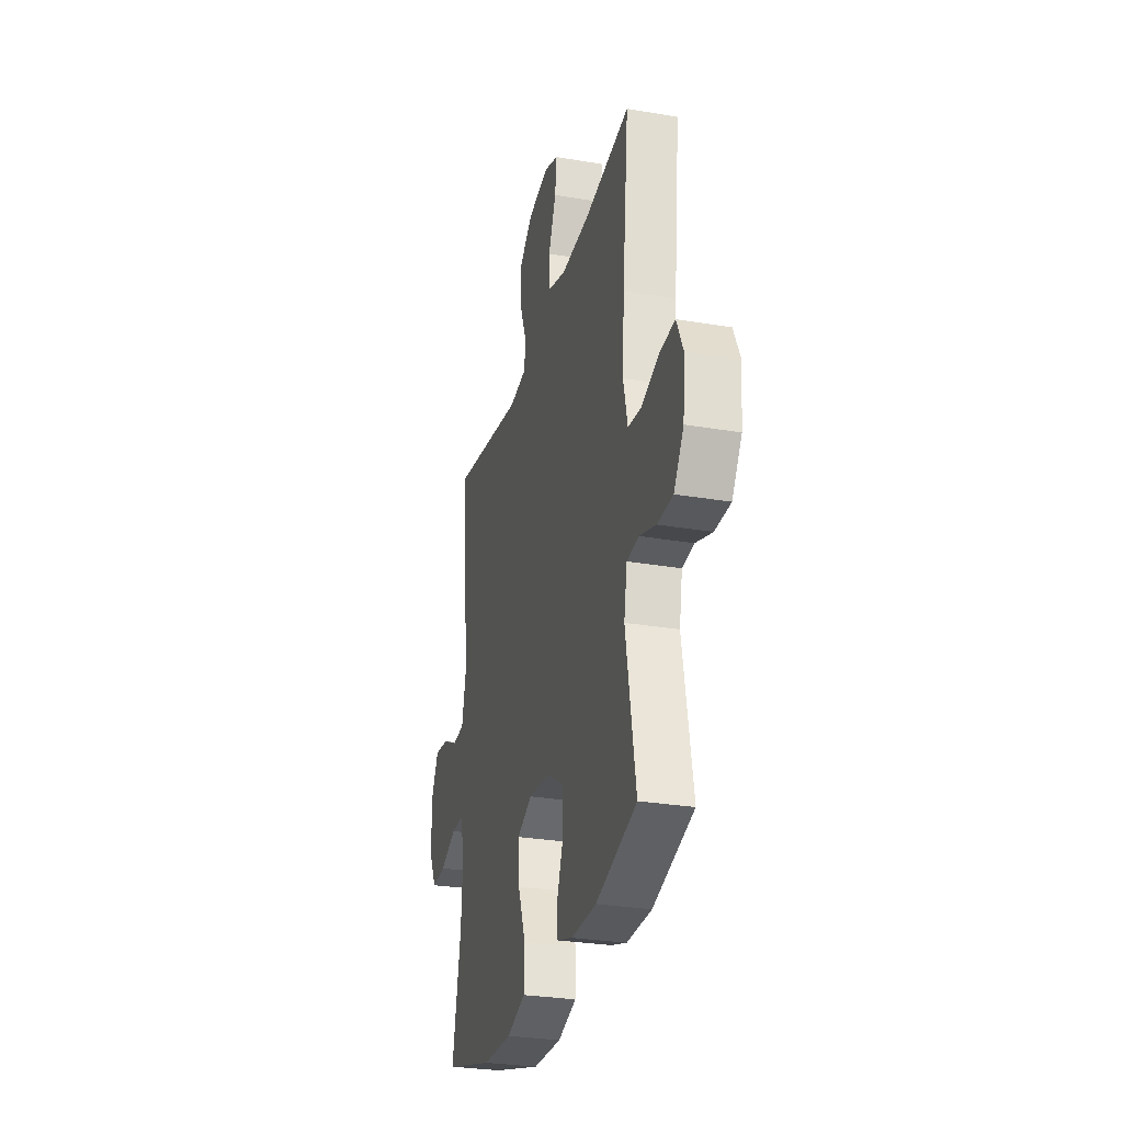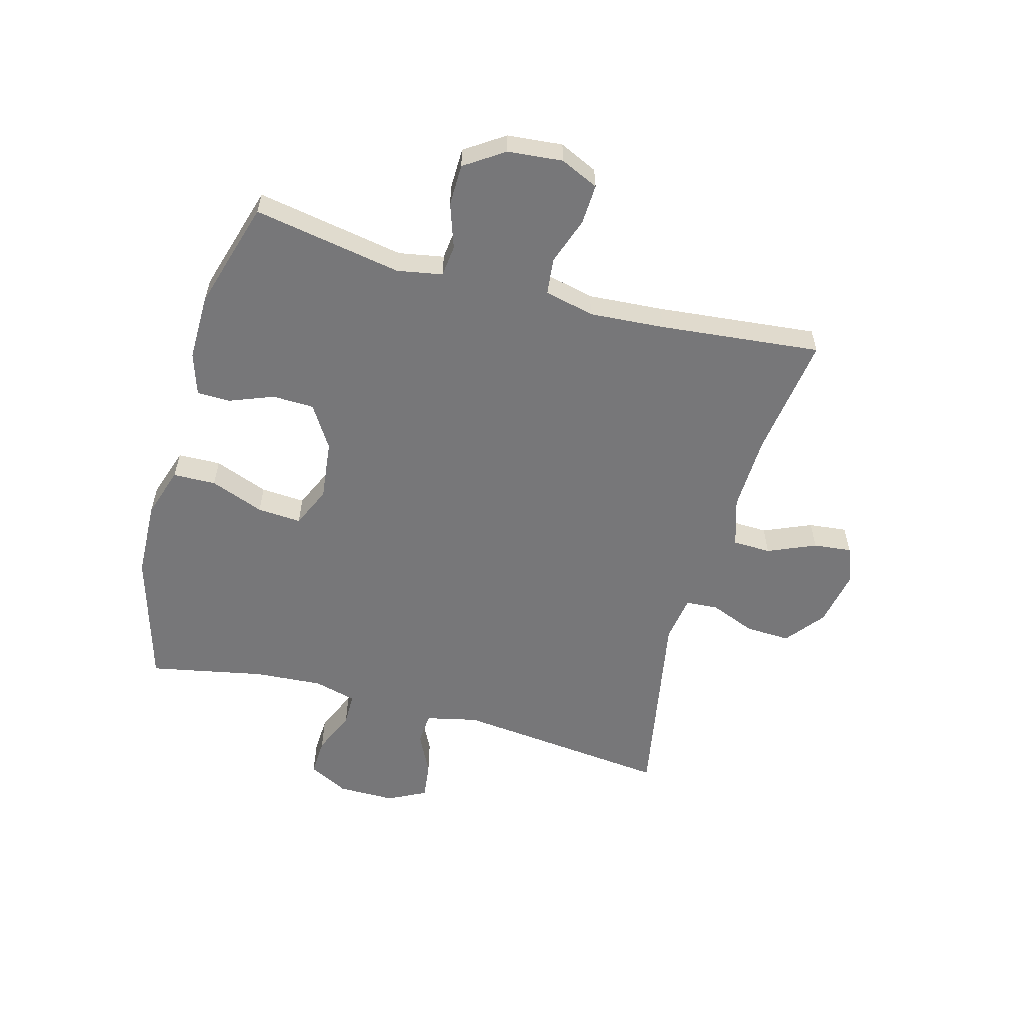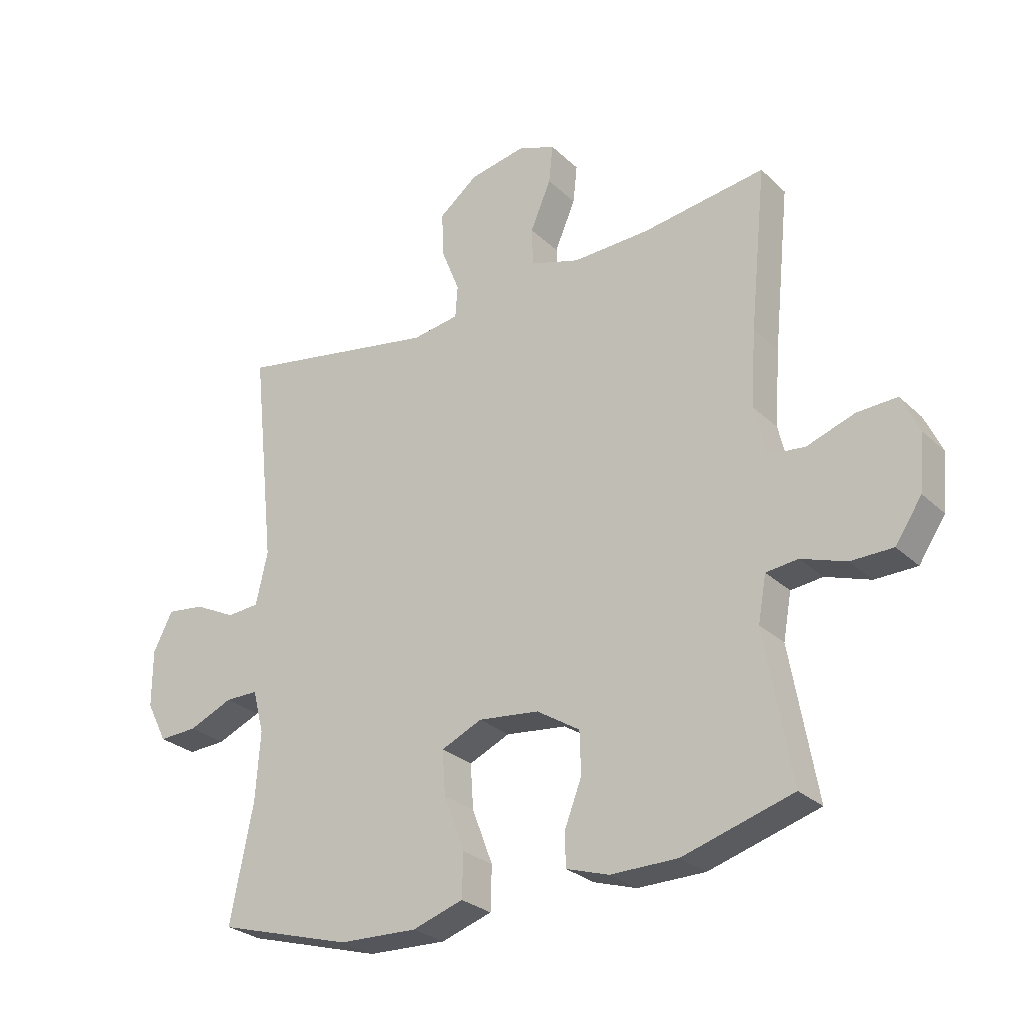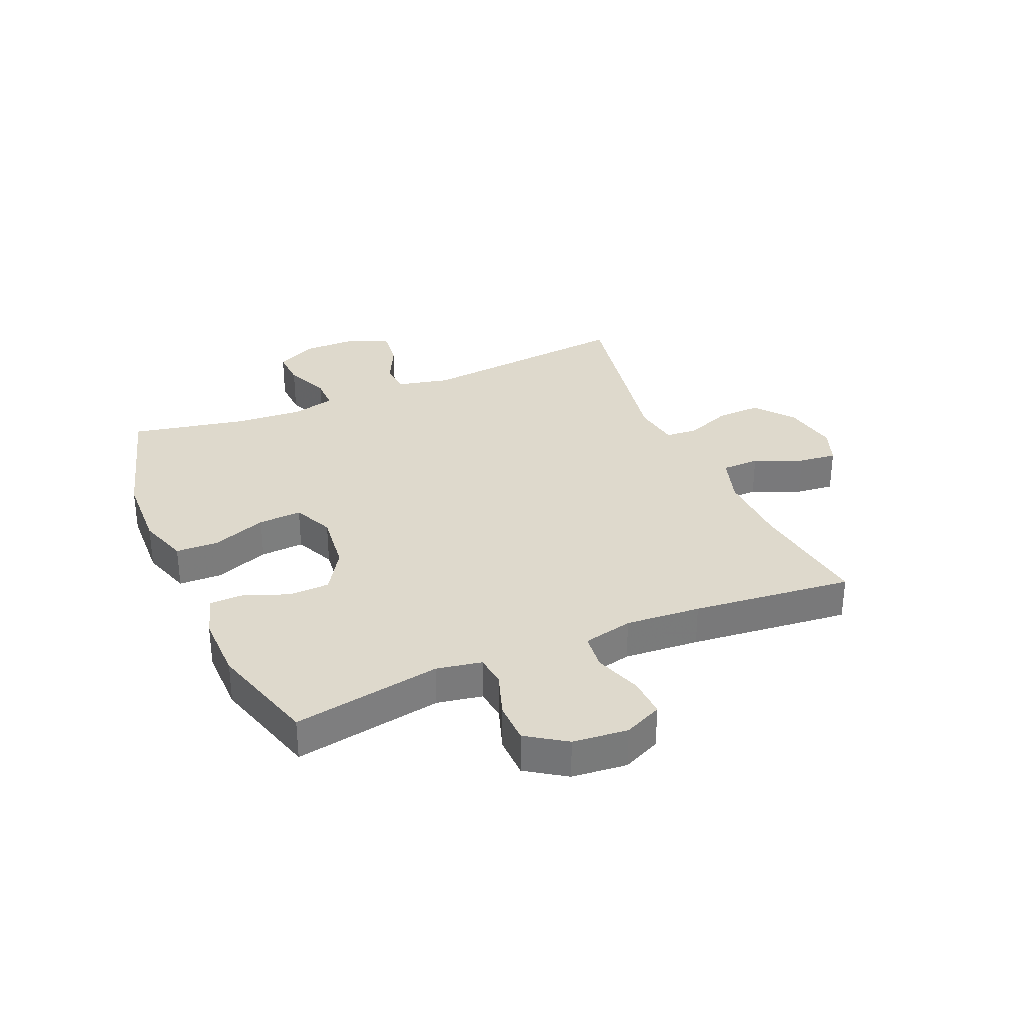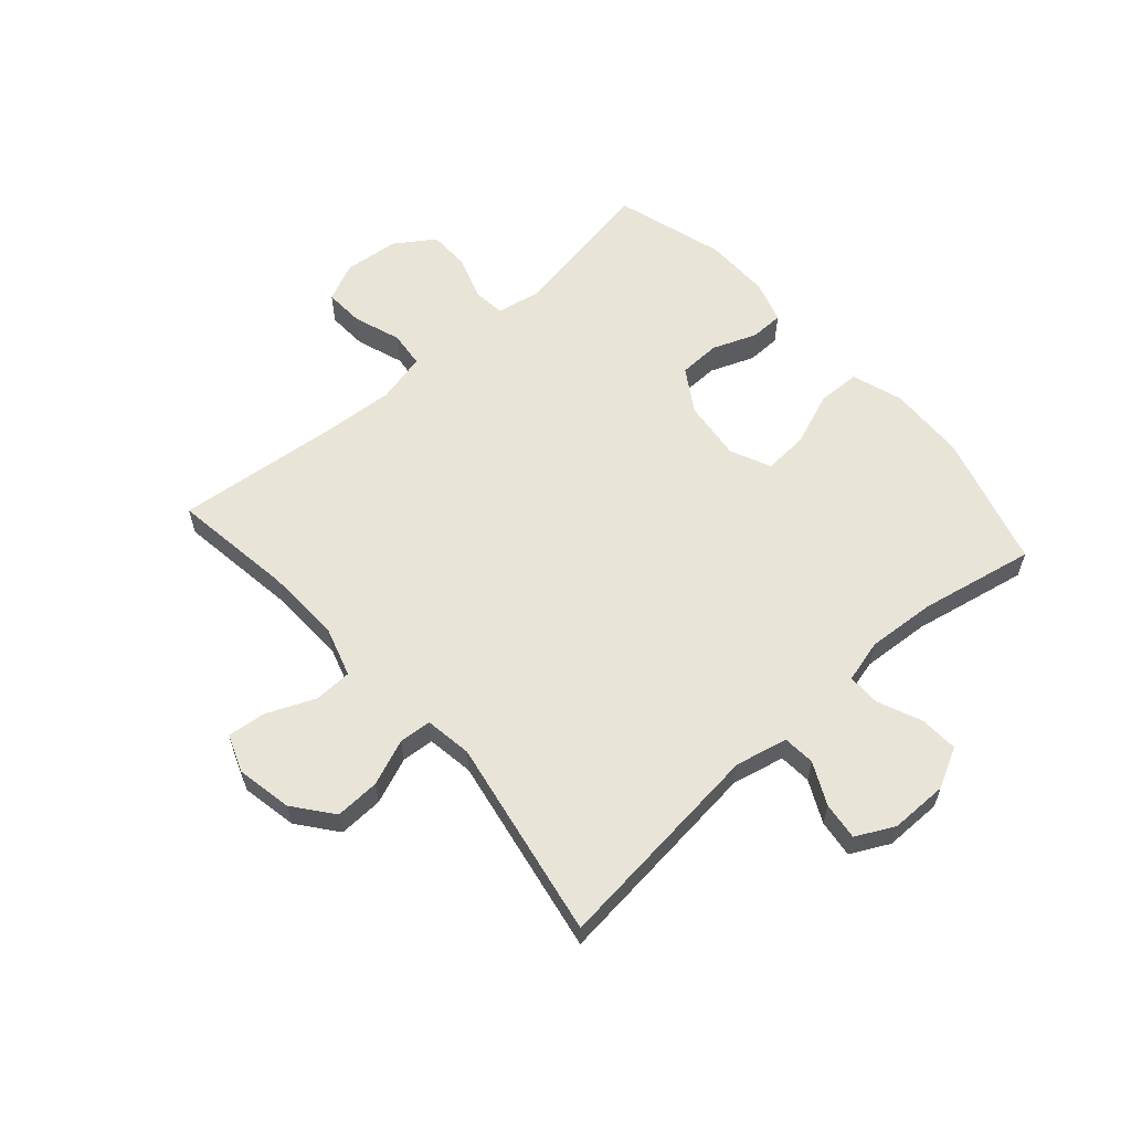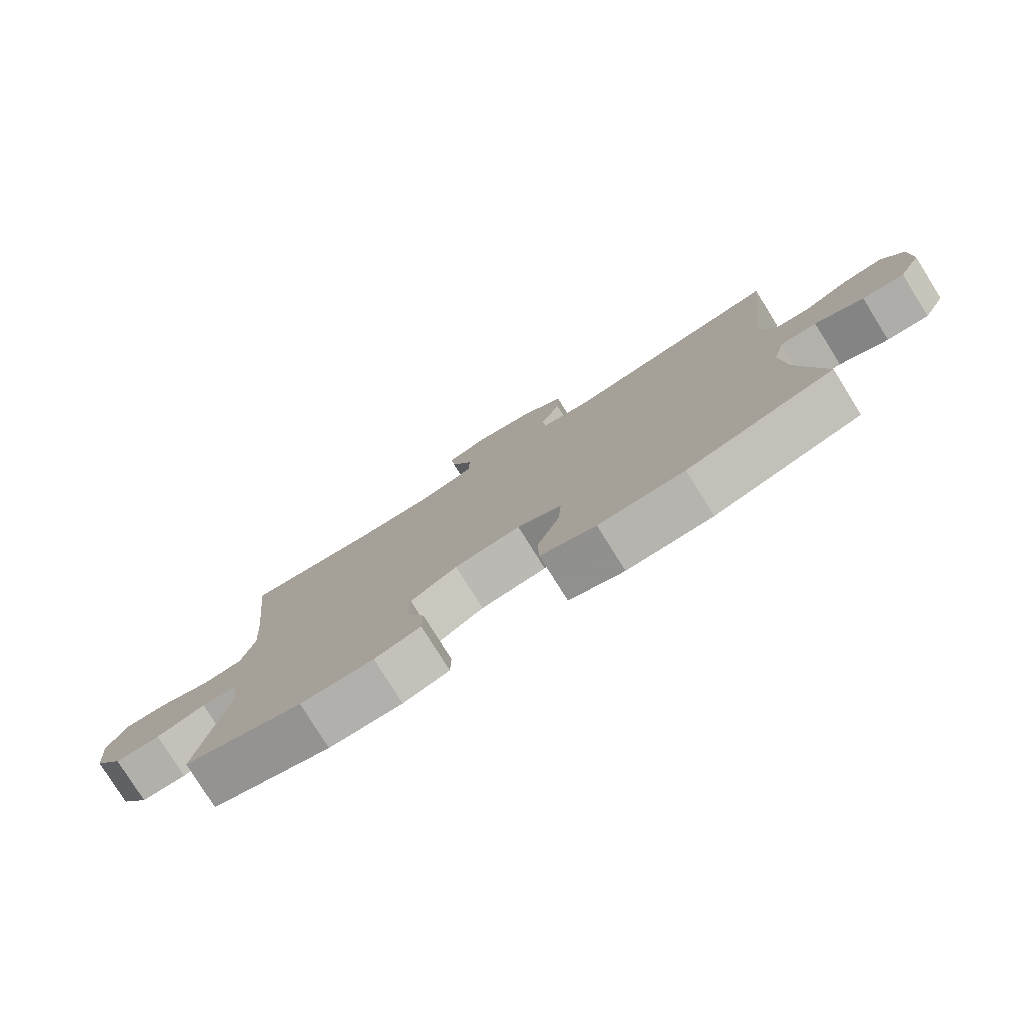
<metadata>
{"format":"obj","ext":"obj","renderer":"f3d","projection":"perspective","resolution":1024,"background":"white","views":[{"elev":-28.8,"azim":-104.3,"up":"+Z"},{"elev":-57.2,"azim":-105.3,"up":"+Y"},{"elev":-27.5,"azim":-144.4,"up":"+Z"},{"elev":32.1,"azim":-113.2,"up":"+Y"},{"elev":59.8,"azim":48.5,"up":"+Y"},{"elev":-79.0,"azim":32.0,"up":"+Z"}]}
</metadata>
<code>
v 0.5 0.07 -0.5
v 0.272 0.07 -0.566
v 0.139 0.07 -0.571
v 0.053 0.07 -0.543
v 0.051 0.07 -0.47
v 0.086 0.07 -0.378
v 0.091 0.07 -0.303
v 0.022 0.07 -0.272
v -0.081 0.07 -0.284
v -0.154 0.07 -0.33
v -0.156 0.07 -0.401
v -0.127 0.07 -0.476
v -0.128 0.07 -0.533
v -0.2 0.07 -0.556
v -0.314 0.07 -0.555
v -0.5 0.07 -0.5
v -0.455 0.07 -0.247
v -0.469 0.07 -0.17
v -0.523 0.07 -0.164
v -0.599 0.07 -0.19
v -0.67 0.07 -0.189
v -0.715 0.07 -0.122
v -0.724 0.07 -0.028
v -0.694 0.07 0.037
v -0.626 0.07 0.034
v -0.545 0.07 0.006
v -0.483 0.07 0.013
v -0.463 0.07 0.098
v -0.472 0.07 0.226
v -0.5 0.07 0.5
v -0.291 0.07 0.471
v -0.161 0.07 0.467
v -0.077 0.07 0.493
v -0.075 0.07 0.558
v -0.11 0.07 0.64
v -0.117 0.07 0.705
v -0.053 0.07 0.729
v 0.042 0.07 0.711
v 0.108 0.07 0.659
v 0.105 0.07 0.583
v 0.074 0.07 0.505
v 0.078 0.07 0.45
v 0.158 0.07 0.438
v 0.5 0.07 0.5
v 0.46 0.07 0.131
v 0.48 0.07 0.042
v 0.535 0.07 0.038
v 0.606 0.07 0.073
v 0.67 0.07 0.081
v 0.703 0.07 0.016
v 0.703 0.07 -0.082
v 0.668 0.07 -0.15
v 0.603 0.07 -0.147
v 0.528 0.07 -0.115
v 0.472 0.07 -0.115
v 0.453 0.07 -0.188
v 0.461 0.07 -0.304
v 0.5 0 -0.5
v 0.272 0 -0.566
v 0.139 0 -0.571
v 0.053 0 -0.543
v 0.051 0 -0.47
v 0.086 0 -0.378
v 0.091 0 -0.303
v 0.022 0 -0.272
v -0.081 0 -0.284
v -0.154 0 -0.33
v -0.156 0 -0.401
v -0.127 0 -0.476
v -0.128 0 -0.533
v -0.2 0 -0.556
v -0.314 0 -0.555
v -0.5 0 -0.5
v -0.455 0 -0.247
v -0.469 0 -0.17
v -0.523 0 -0.164
v -0.599 0 -0.19
v -0.67 0 -0.189
v -0.715 0 -0.122
v -0.724 0 -0.028
v -0.694 0 0.037
v -0.626 0 0.034
v -0.545 0 0.006
v -0.483 0 0.013
v -0.463 0 0.098
v -0.472 0 0.226
v -0.5 0 0.5
v -0.291 0 0.471
v -0.161 0 0.467
v -0.077 0 0.493
v -0.075 0 0.558
v -0.11 0 0.64
v -0.117 0 0.705
v -0.053 0 0.729
v 0.042 0 0.711
v 0.108 0 0.659
v 0.105 0 0.583
v 0.074 0 0.505
v 0.078 0 0.45
v 0.158 0 0.438
v 0.5 0 0.5
v 0.46 0 0.131
v 0.48 0 0.042
v 0.535 0 0.038
v 0.606 0 0.073
v 0.67 0 0.081
v 0.703 0 0.016
v 0.703 0 -0.082
v 0.668 0 -0.15
v 0.603 0 -0.147
v 0.528 0 -0.115
v 0.472 0 -0.115
v 0.453 0 -0.188
v 0.461 0 -0.304
f 51 52 53 54
f 51 54 55
f 50 51 55
f 47 48 49 50
f 46 47 50 55
f 45 46 55 56
f 43 44 45
f 42 43 45 56
f 38 39 40 41
f 38 41 42
f 37 38 42
f 34 35 36 37
f 33 34 37 42
f 32 33 42 56
f 29 30 31
f 28 29 31 32
f 27 28 32 56
f 23 24 25 26
f 19 20 21 22
f 18 19 22 23
f 14 15 16 17
f 14 17 18
f 11 12 13 14
f 10 11 14 18
f 9 10 18 23
f 3 4 5 6
f 3 6 7
f 57 1 2 3
f 57 3 7
f 56 57 7 8
f 23 26 27 56
f 8 9 23 56
f 111 110 109 108
f 112 111 108
f 112 108 107
f 107 106 105 104
f 112 107 104 103
f 113 112 103 102
f 102 101 100
f 113 102 100 99
f 98 97 96 95
f 99 98 95
f 99 95 94
f 94 93 92 91
f 99 94 91 90
f 113 99 90 89
f 88 87 86
f 89 88 86 85
f 113 89 85 84
f 83 82 81 80
f 79 78 77 76
f 80 79 76 75
f 74 73 72 71
f 75 74 71
f 71 70 69 68
f 75 71 68 67
f 80 75 67 66
f 63 62 61 60
f 64 63 60
f 60 59 58 114
f 64 60 114
f 65 64 114 113
f 113 84 83 80
f 113 80 66 65
f 1 58 59 2
f 2 59 60 3
f 3 60 61 4
f 4 61 62 5
f 5 62 63 6
f 6 63 64 7
f 7 64 65 8
f 8 65 66 9
f 9 66 67 10
f 10 67 68 11
f 11 68 69 12
f 12 69 70 13
f 13 70 71 14
f 14 71 72 15
f 15 72 73 16
f 16 73 74 17
f 17 74 75 18
f 18 75 76 19
f 19 76 77 20
f 20 77 78 21
f 21 78 79 22
f 22 79 80 23
f 23 80 81 24
f 24 81 82 25
f 25 82 83 26
f 26 83 84 27
f 27 84 85 28
f 28 85 86 29
f 29 86 87 30
f 30 87 88 31
f 31 88 89 32
f 32 89 90 33
f 33 90 91 34
f 34 91 92 35
f 35 92 93 36
f 36 93 94 37
f 37 94 95 38
f 38 95 96 39
f 39 96 97 40
f 40 97 98 41
f 41 98 99 42
f 42 99 100 43
f 43 100 101 44
f 44 101 102 45
f 45 102 103 46
f 46 103 104 47
f 47 104 105 48
f 48 105 106 49
f 49 106 107 50
f 50 107 108 51
f 51 108 109 52
f 52 109 110 53
f 53 110 111 54
f 54 111 112 55
f 55 112 113 56
f 56 113 114 57
f 57 114 58 1

</code>
